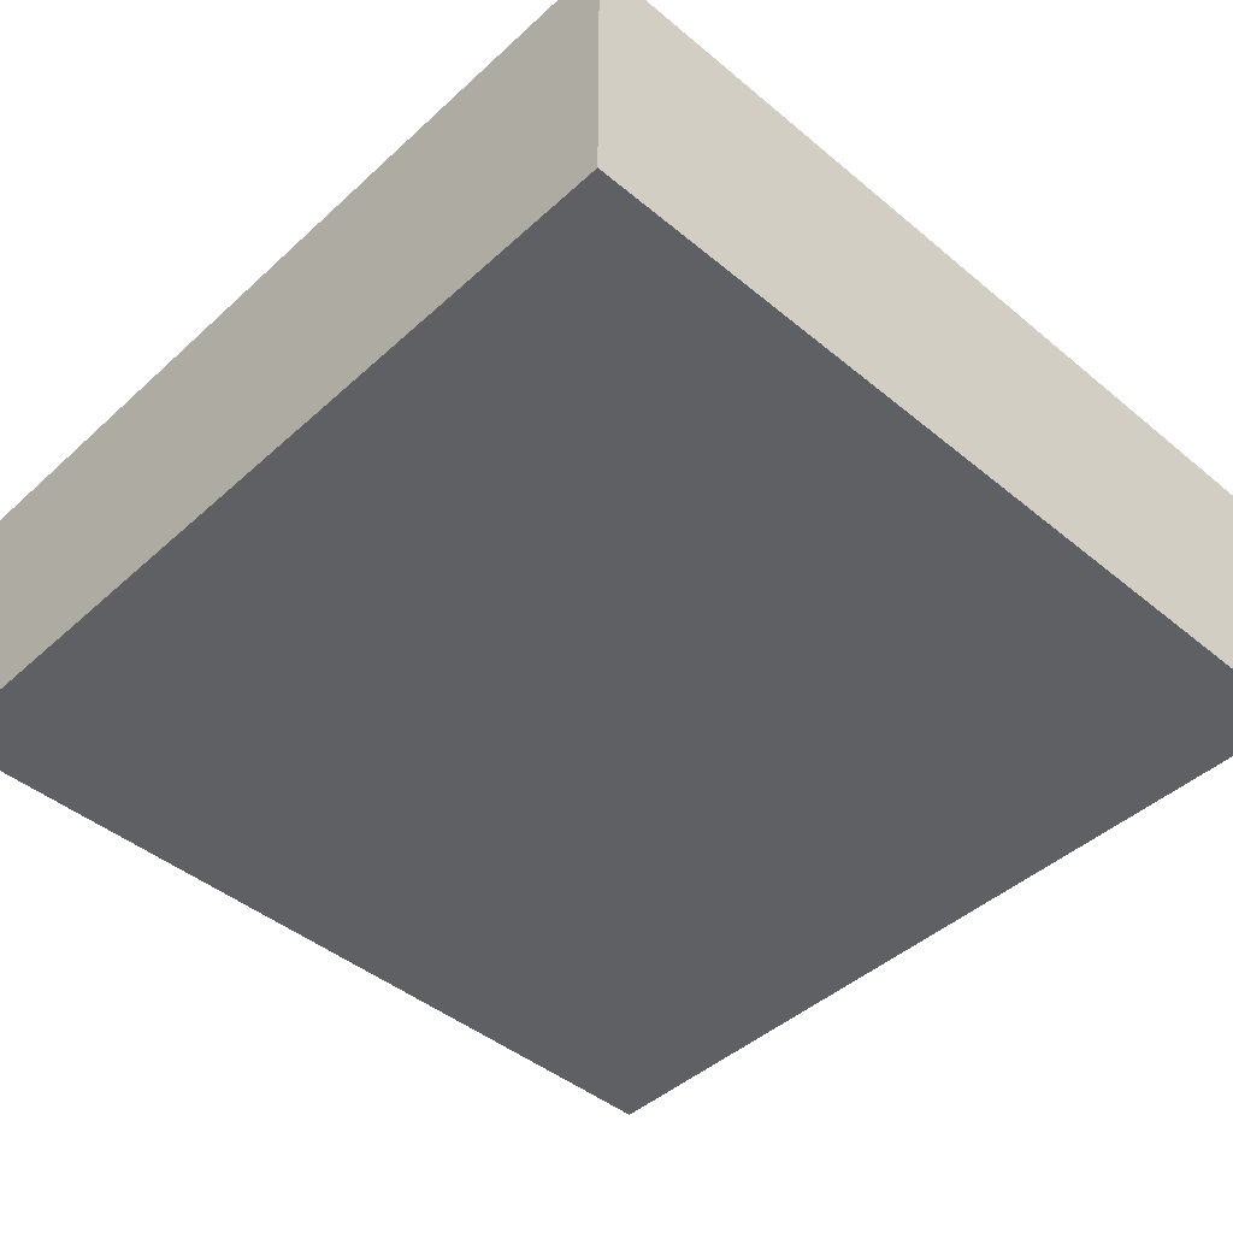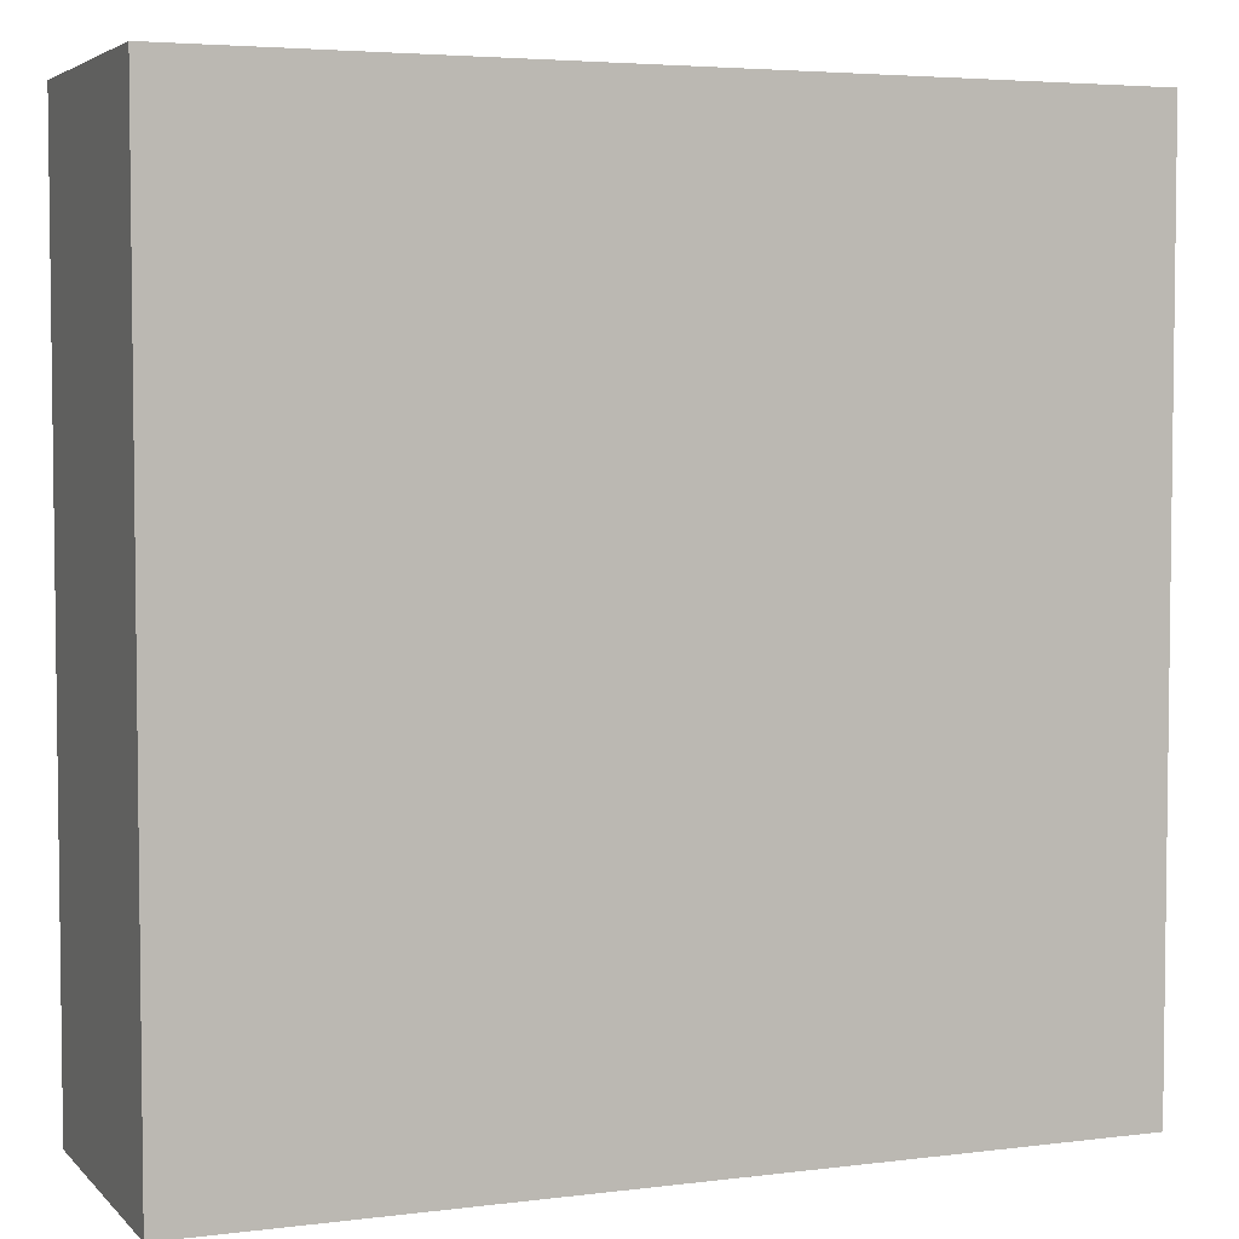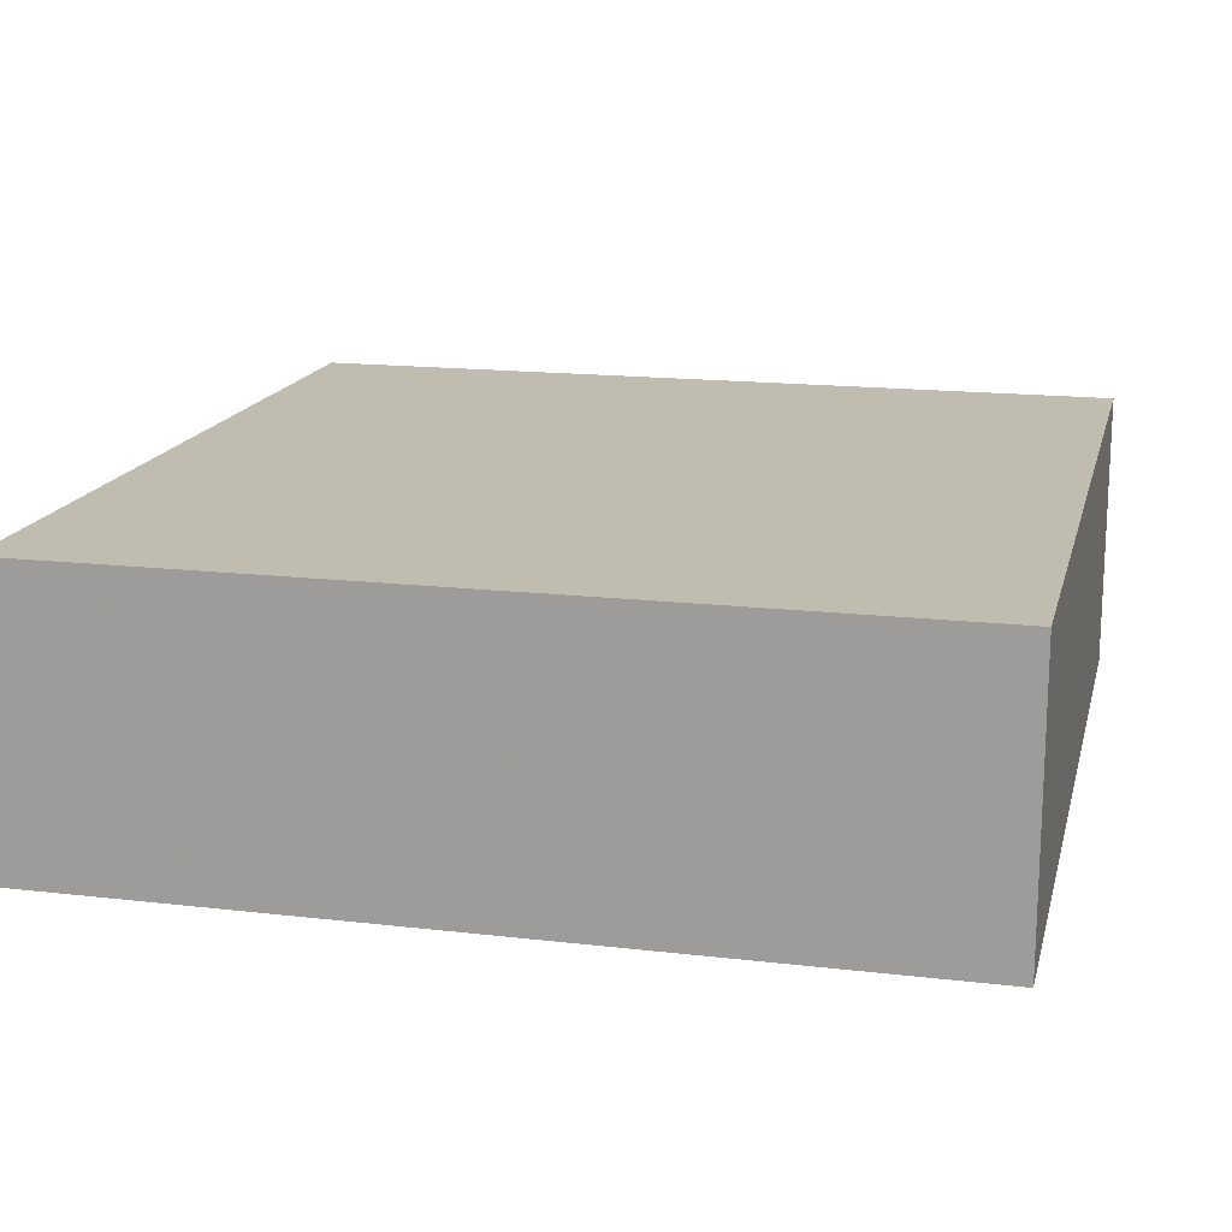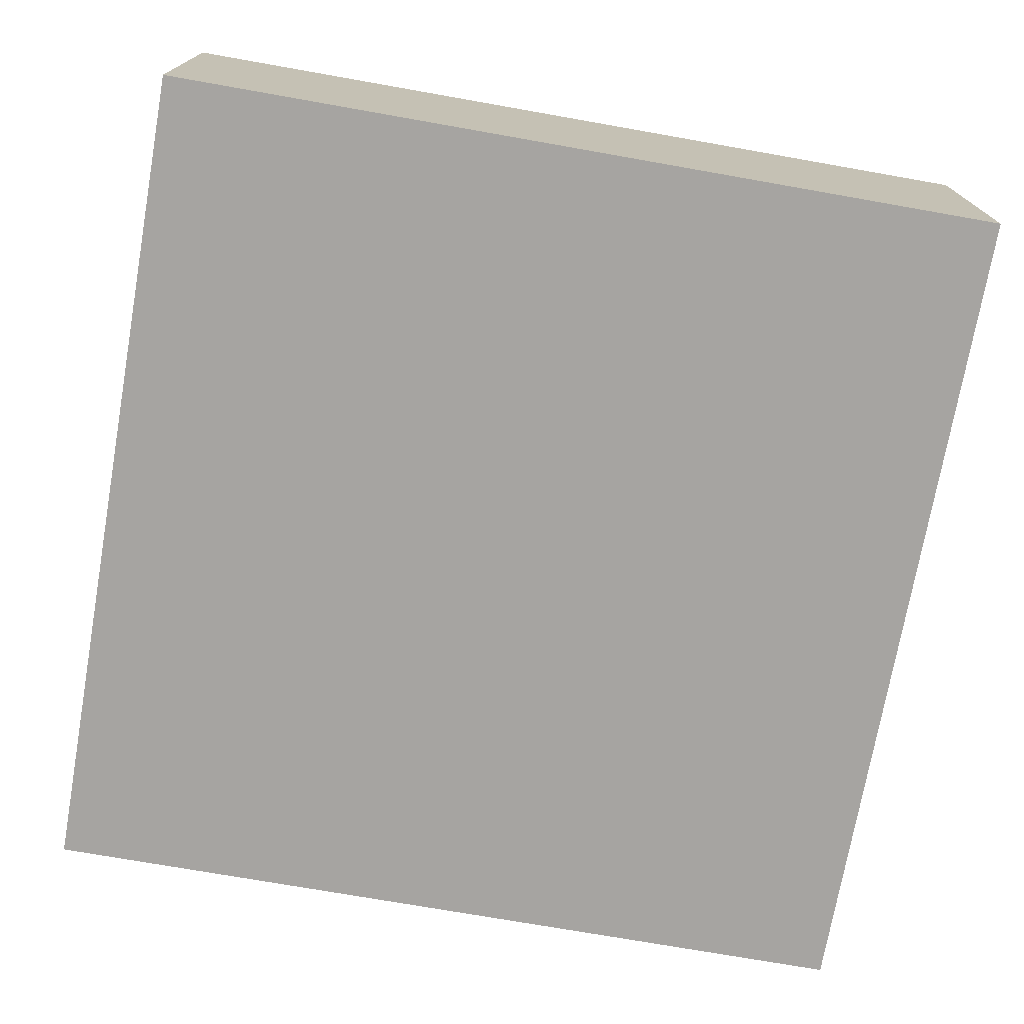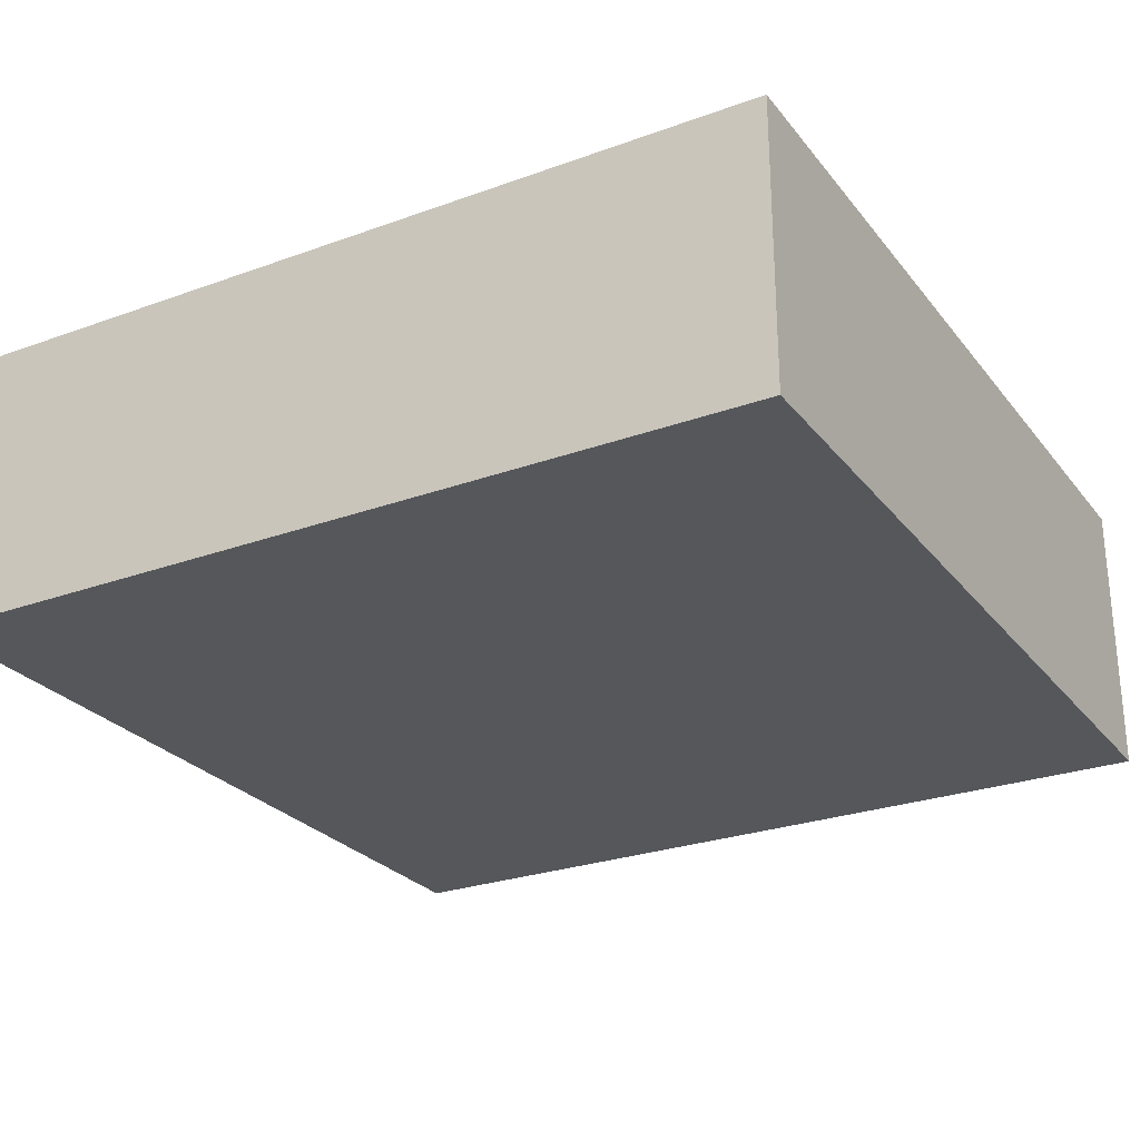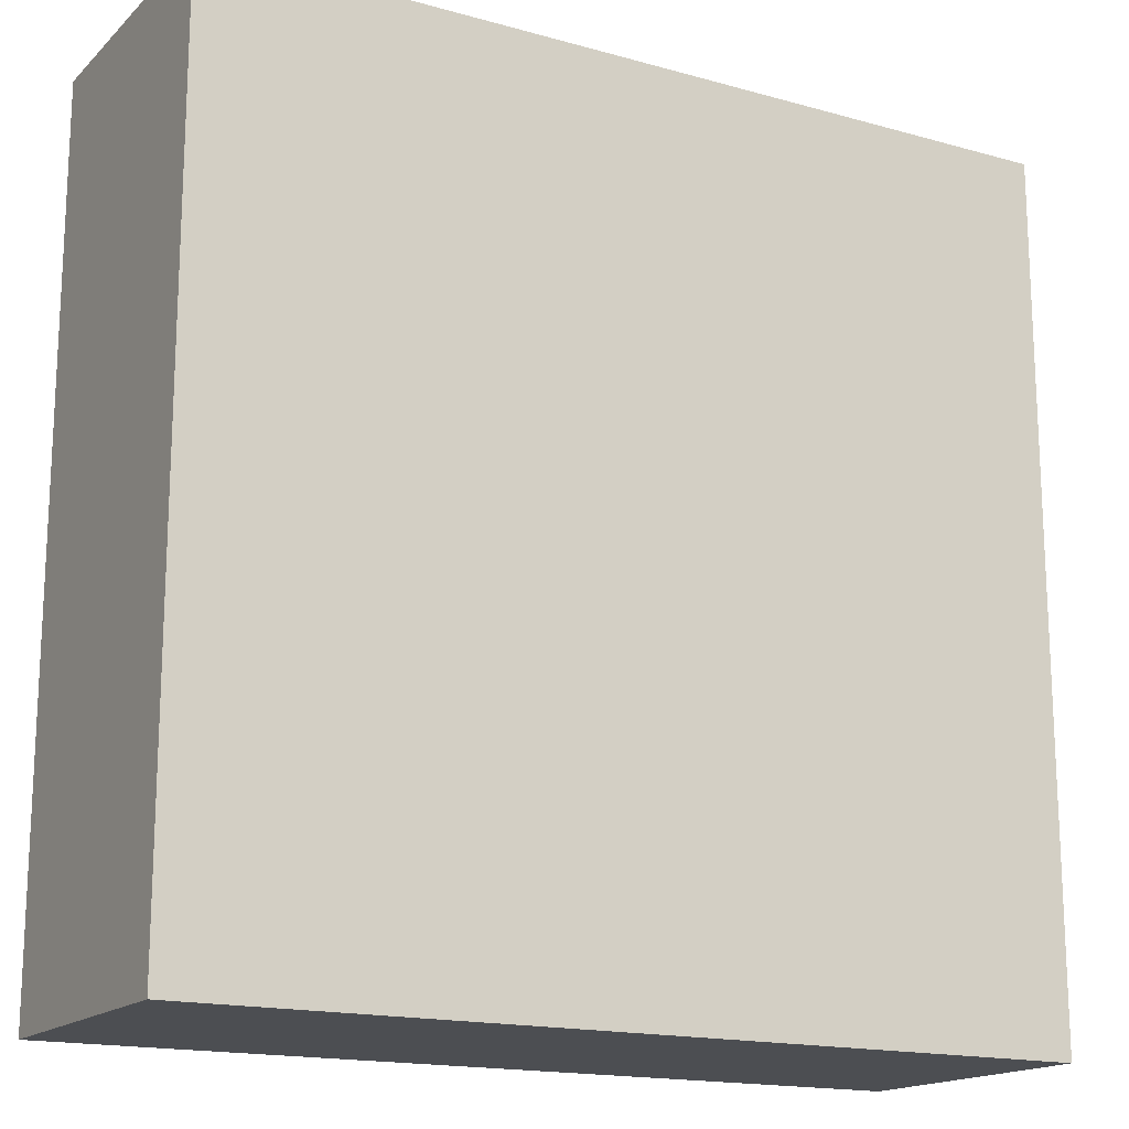
<metadata>
{"format":"obj","ext":"obj","renderer":"f3d","projection":"perspective","resolution":1024,"background":"white","views":[{"elev":-45.0,"azim":-43.7,"up":"+Y"},{"elev":4.4,"azim":157.9,"up":"+Z"},{"elev":16.3,"azim":103.5,"up":"+Y"},{"elev":-73.5,"azim":-10.0,"up":"+Y"},{"elev":-26.6,"azim":-150.4,"up":"+Y"},{"elev":-16.6,"azim":150.4,"up":"+Z"}]}
</metadata>
<code>
v -0.57 0 0.57
v -0.57 0 -0.57
v 0.57 0 -0.57
v 0.57 0 0.57
v 0.57 0.38 -0.57
v -0.57 0.38 -0.57
v -0.57 0.38 0.57
v 0.57 0.38 0.57
v 0.57 0.38 0.57
v -0.57 0.38 0.57
v -0.57 0 0.57
v 0.57 0 0.57
v 0.57 0.38 -0.57
v 0.57 0.38 0.57
v 0.57 0 0.57
v 0.57 0 -0.57
v -0.57 0.38 -0.57
v 0.57 0.38 -0.57
v 0.57 0 -0.57
v -0.57 0 -0.57
v -0.57 0.38 0.57
v -0.57 0.38 -0.57
v -0.57 0 -0.57
v -0.57 0 0.57
g mesh7808836
f 1 2 3
f 3 4 1
f 5 6 7
f 7 8 5
f 9 10 11
f 11 12 9
f 13 14 15
f 15 16 13
f 17 18 19
f 19 20 17
f 21 22 23
f 23 24 21

</code>
